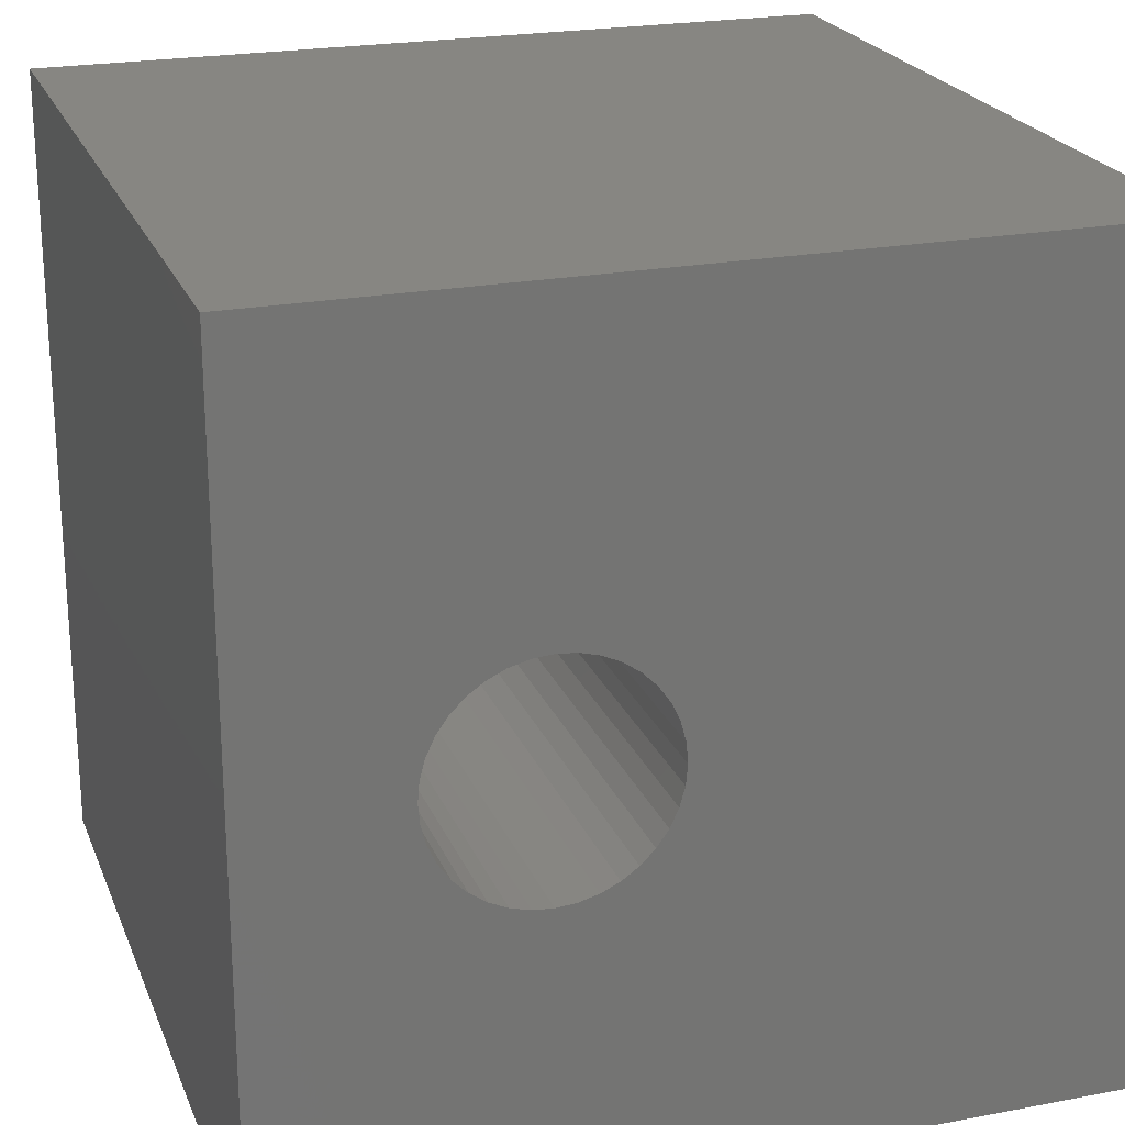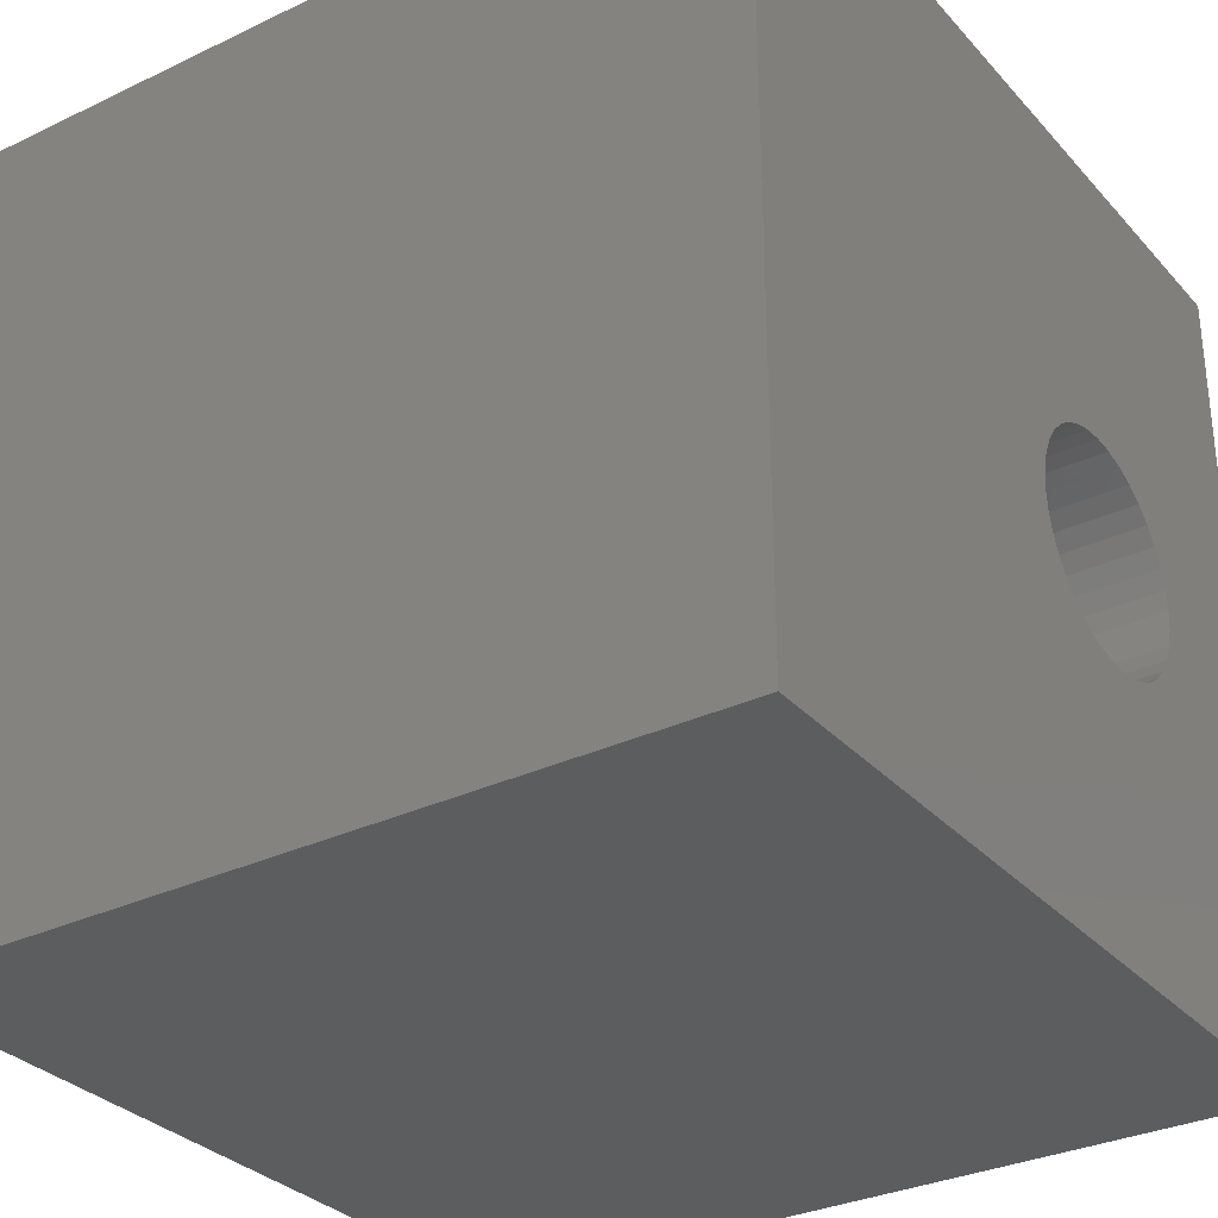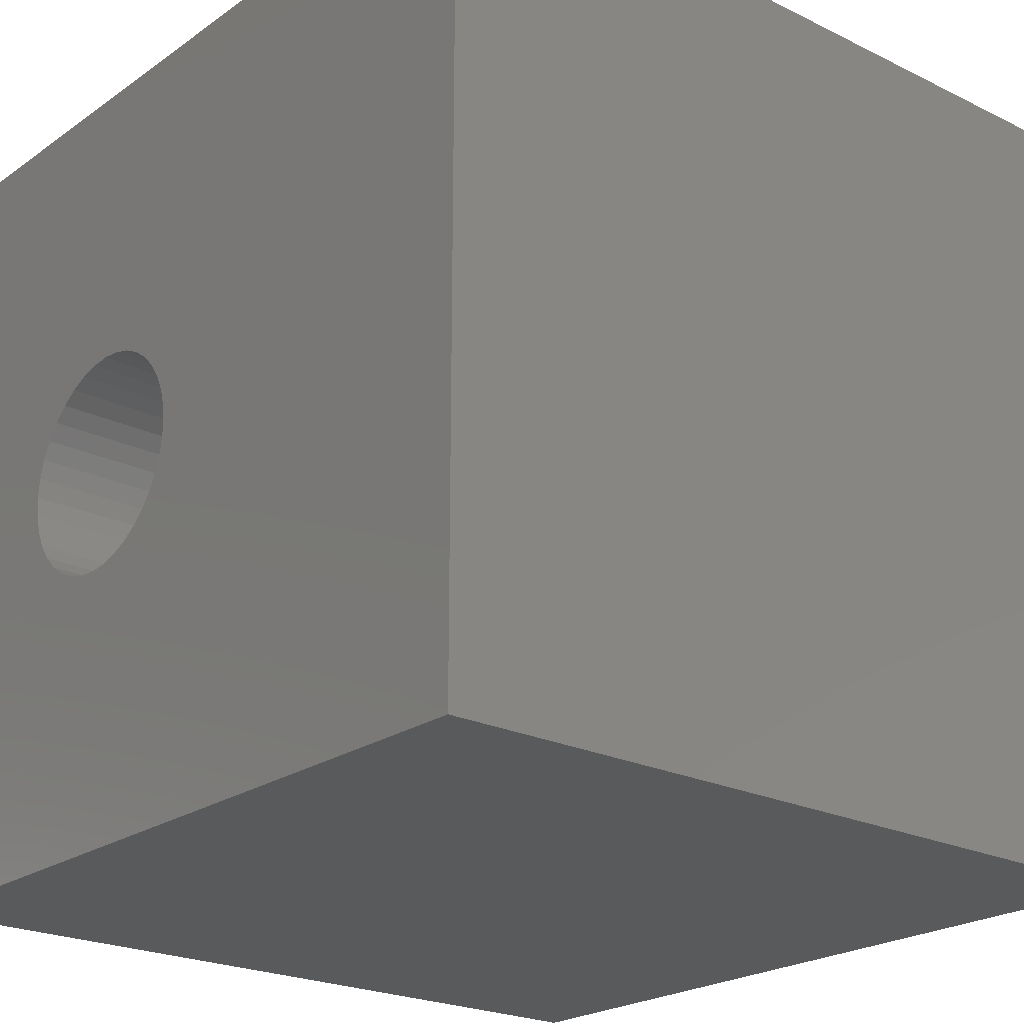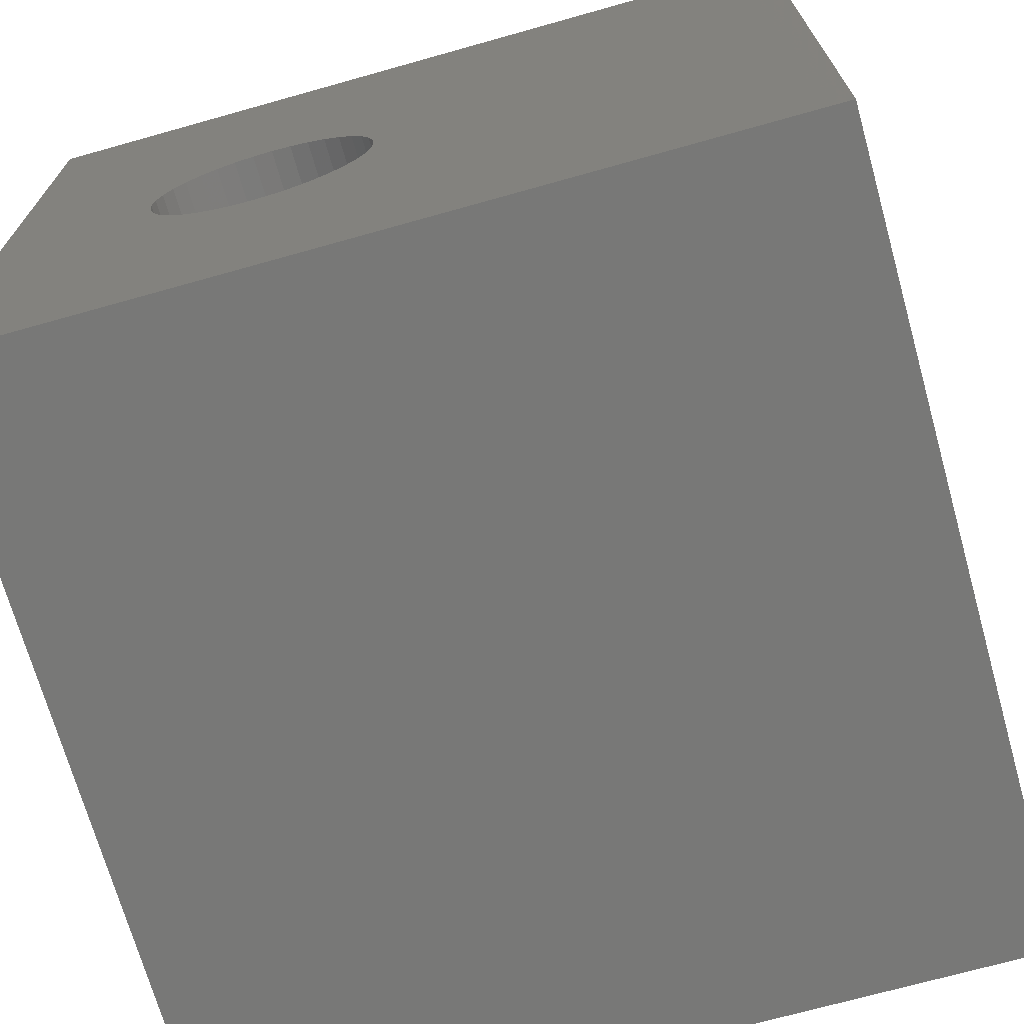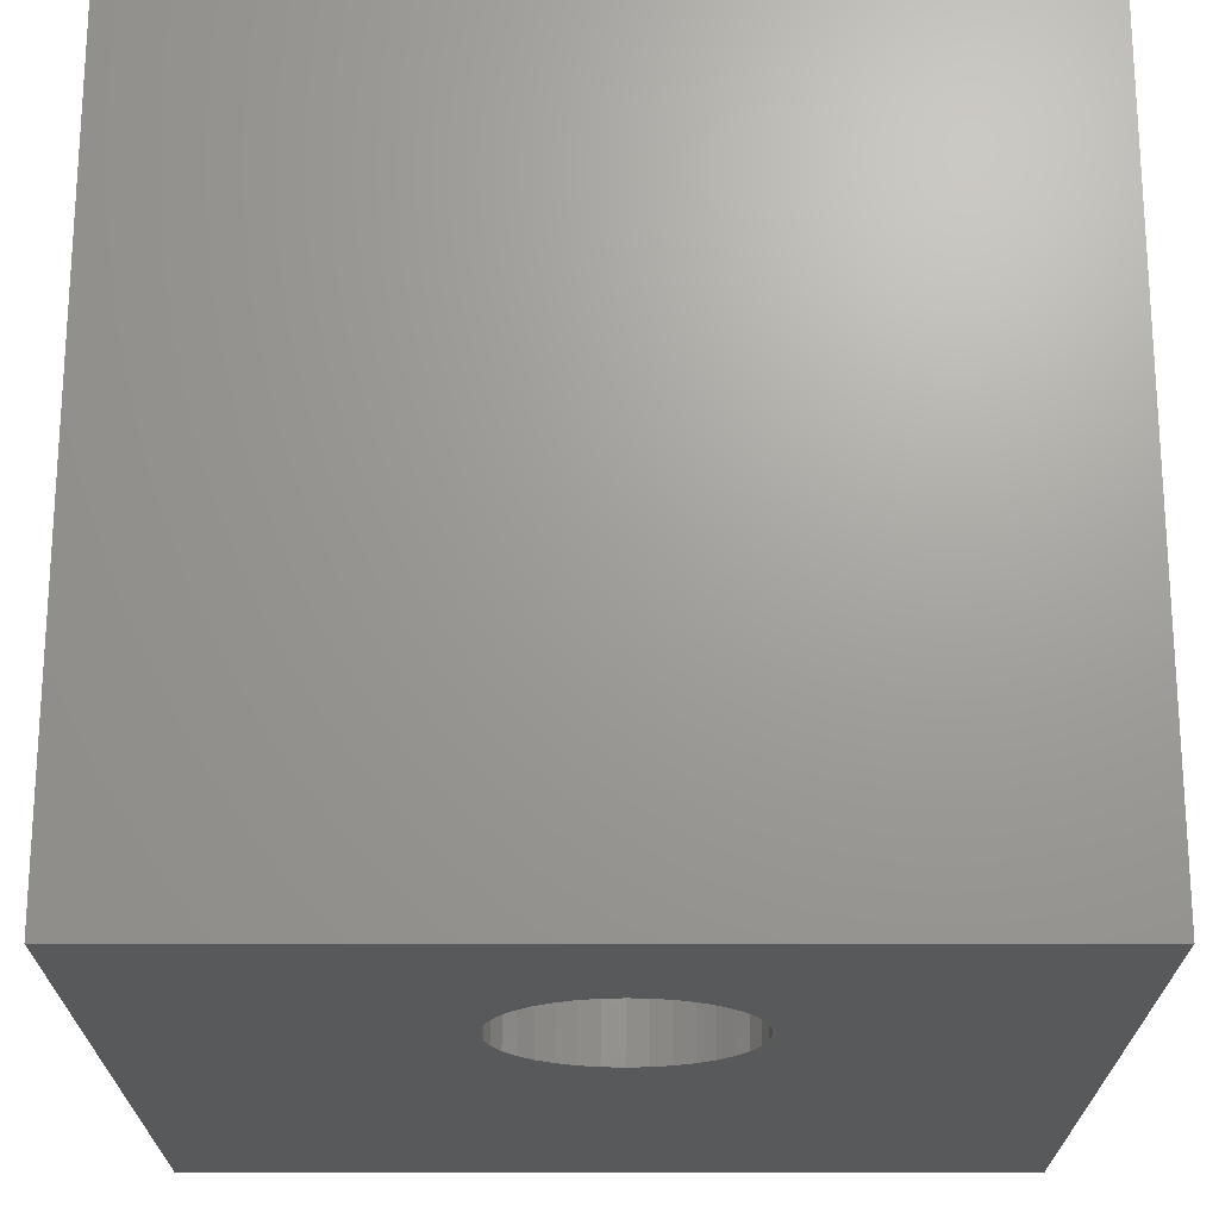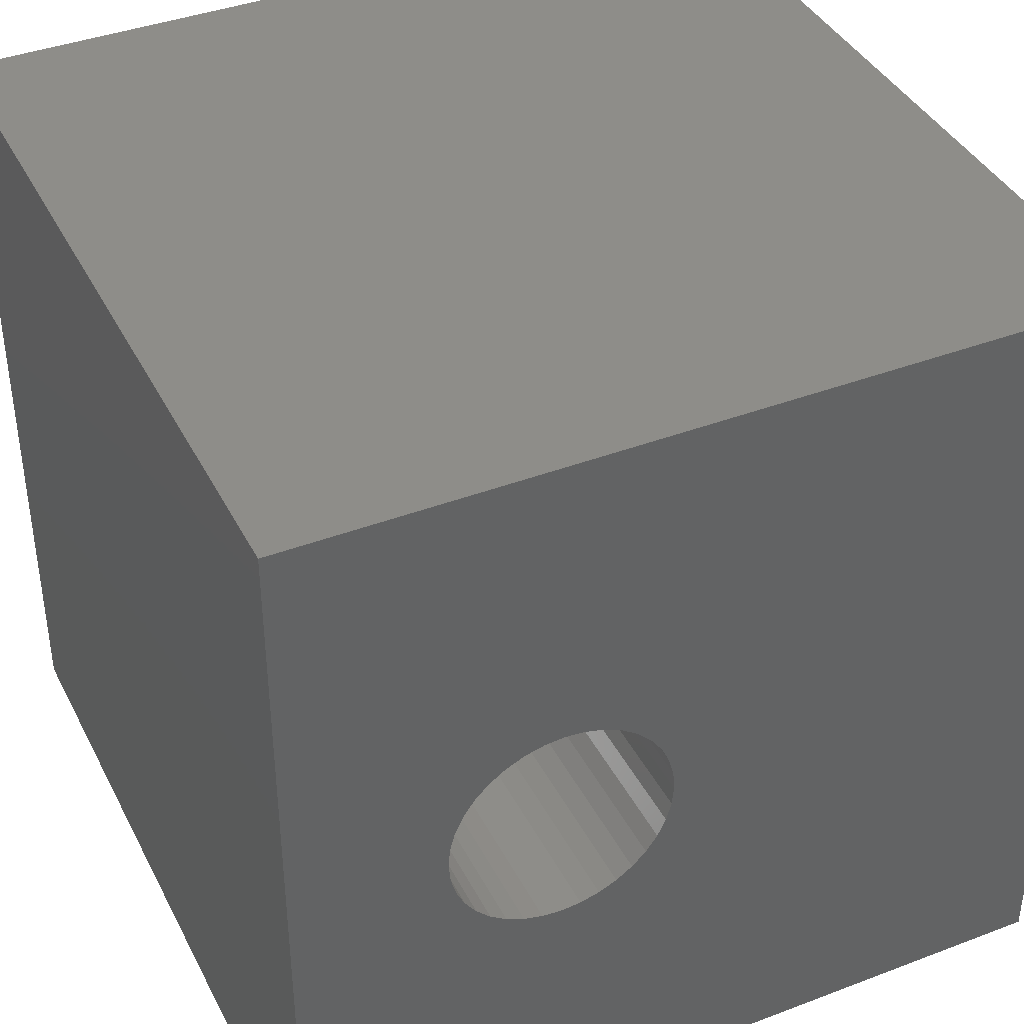
<metadata>
{"format":"stl","ext":"stl","renderer":"f3d","projection":"perspective","resolution":1024,"background":"white","views":[{"elev":22.5,"azim":-18.1,"up":"+Y"},{"elev":-31.4,"azim":124.1,"up":"+Y"},{"elev":-22.6,"azim":49.9,"up":"+Y"},{"elev":-70.6,"azim":15.7,"up":"+Y"},{"elev":-21.2,"azim":-90.0,"up":"+Z"},{"elev":40.0,"azim":-25.1,"up":"+Y"}]}
</metadata>
<code>
# stl→obj: 80 verts, 160 faces
v 0 10 10
v 0 10 0
v 0 0 10
v 0 0 0
v 4.661 4.597 10
v 4.598 4.362 10
v 10 0 10
v 4.495 4.141 10
v 4.355 3.942 10
v 4.183 3.77 10
v 3.984 3.63 10
v 3.044 3.465 10
v 2.809 3.528 10
v 2.588 3.63 10
v 2.389 3.77 10
v 2.217 3.942 10
v 2.077 4.141 10
v 1.975 4.362 10
v 10 10 10
v 4.355 5.736 10
v 4.495 5.537 10
v 2.217 5.736 10
v 2.077 5.537 10
v 1.975 5.317 10
v 2.389 5.908 10
v 2.588 6.048 10
v 2.809 6.151 10
v 4.598 5.317 10
v 4.661 5.082 10
v 4.682 4.839 10
v 3.764 3.528 10
v 3.529 3.465 10
v 3.286 3.443 10
v 1.912 4.597 10
v 1.89 4.839 10
v 1.912 5.082 10
v 3.044 6.214 10
v 3.286 6.235 10
v 3.529 6.214 10
v 3.764 6.151 10
v 3.984 6.048 10
v 4.183 5.908 10
v 10 10 0
v 10 0 0
v 4.598 5.317 0
v 4.495 5.537 0
v 1.975 4.362 0
v 2.077 4.141 0
v 2.217 3.942 0
v 2.389 3.77 0
v 2.588 3.63 0
v 2.809 3.528 0
v 3.764 3.528 0
v 3.984 3.63 0
v 4.183 3.77 0
v 4.355 3.942 0
v 4.495 4.141 0
v 4.598 4.362 0
v 4.355 5.736 0
v 4.183 5.908 0
v 3.984 6.048 0
v 4.661 4.597 0
v 4.682 4.839 0
v 4.661 5.082 0
v 3.764 6.151 0
v 3.529 6.214 0
v 3.286 6.235 0
v 3.044 6.214 0
v 3.044 3.465 0
v 3.286 3.443 0
v 3.529 3.465 0
v 2.809 6.151 0
v 2.588 6.048 0
v 2.389 5.908 0
v 2.217 5.736 0
v 2.077 5.537 0
v 1.975 5.317 0
v 1.912 5.082 0
v 1.89 4.839 0
v 1.912 4.597 0
f 1 2 3
f 3 2 4
f 5 6 7
f 7 6 8
f 8 9 7
f 7 9 10
f 7 10 11
f 12 13 3
f 3 13 14
f 3 14 15
f 15 16 3
f 3 16 17
f 3 17 18
f 19 20 21
f 22 1 23
f 23 1 24
f 22 25 1
f 1 25 26
f 1 26 27
f 21 28 19
f 19 28 29
f 19 29 7
f 7 29 30
f 7 30 5
f 11 31 7
f 7 31 32
f 7 32 3
f 3 32 33
f 3 33 12
f 18 34 3
f 3 34 35
f 3 35 1
f 1 35 36
f 1 36 24
f 27 37 1
f 1 37 38
f 1 38 19
f 19 38 39
f 19 39 40
f 40 41 19
f 19 41 42
f 19 42 20
f 43 19 44
f 44 19 7
f 43 45 46
f 47 48 4
f 4 48 49
f 49 50 4
f 4 50 51
f 4 51 52
f 53 54 44
f 44 54 55
f 55 56 44
f 44 56 57
f 44 57 58
f 46 59 43
f 43 59 60
f 43 60 61
f 58 62 44
f 44 62 63
f 44 63 43
f 43 63 64
f 43 64 45
f 61 65 43
f 43 65 66
f 43 66 2
f 2 66 67
f 2 67 68
f 52 69 4
f 4 69 70
f 4 70 44
f 44 70 71
f 44 71 53
f 68 72 2
f 2 72 73
f 2 73 74
f 74 75 2
f 2 75 76
f 2 76 77
f 77 78 2
f 2 78 79
f 2 79 4
f 4 79 80
f 4 80 47
f 19 43 1
f 1 43 2
f 44 7 4
f 4 7 3
f 62 30 63
f 63 30 29
f 63 29 64
f 64 29 28
f 64 28 45
f 45 28 21
f 45 21 46
f 46 21 20
f 46 20 59
f 59 20 42
f 59 42 60
f 60 42 41
f 60 41 61
f 61 41 40
f 61 40 65
f 65 40 39
f 65 39 66
f 66 39 38
f 66 38 67
f 67 38 37
f 67 37 68
f 68 37 27
f 68 27 72
f 72 27 26
f 72 26 73
f 73 26 25
f 73 25 74
f 74 25 22
f 74 22 75
f 75 22 23
f 75 23 76
f 76 23 24
f 76 24 77
f 77 24 36
f 77 36 78
f 78 36 35
f 78 35 79
f 79 35 34
f 79 34 80
f 80 34 18
f 80 18 47
f 47 18 17
f 47 17 48
f 48 17 16
f 48 16 49
f 49 16 15
f 49 15 50
f 50 15 14
f 50 14 51
f 51 14 13
f 51 13 52
f 52 13 12
f 52 12 69
f 69 12 33
f 69 33 70
f 70 33 32
f 70 32 71
f 71 32 31
f 71 31 53
f 53 31 11
f 53 11 54
f 54 11 10
f 54 10 55
f 55 10 9
f 55 9 56
f 56 9 8
f 56 8 57
f 57 8 6
f 57 6 58
f 58 6 5
f 58 5 62
f 62 5 30

</code>
